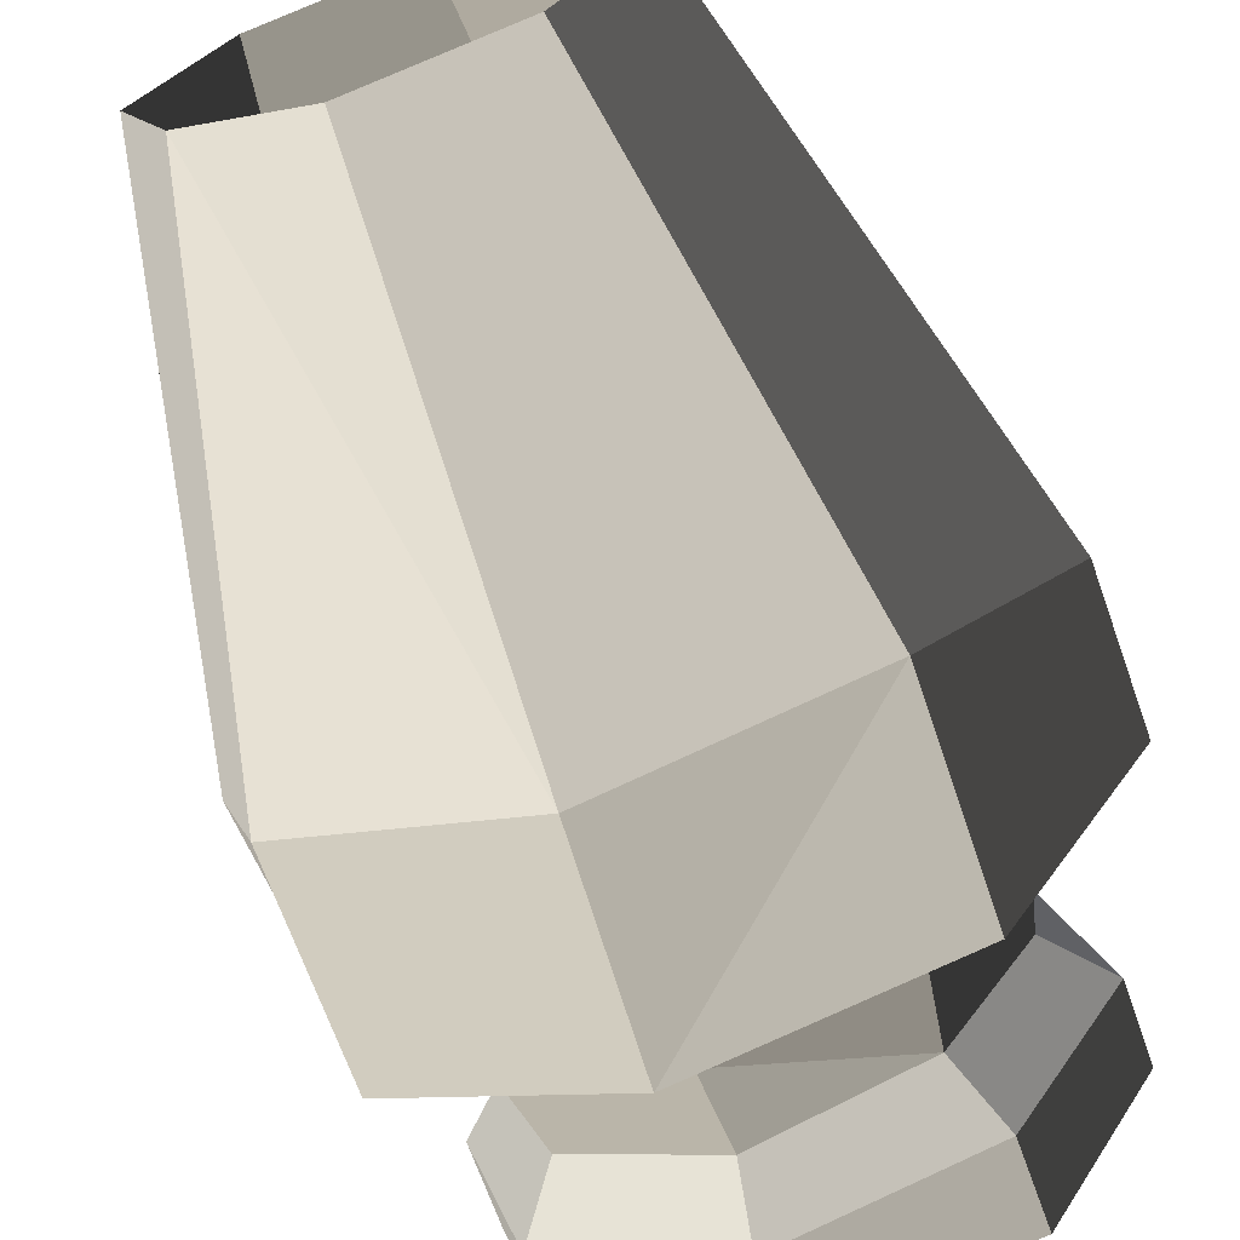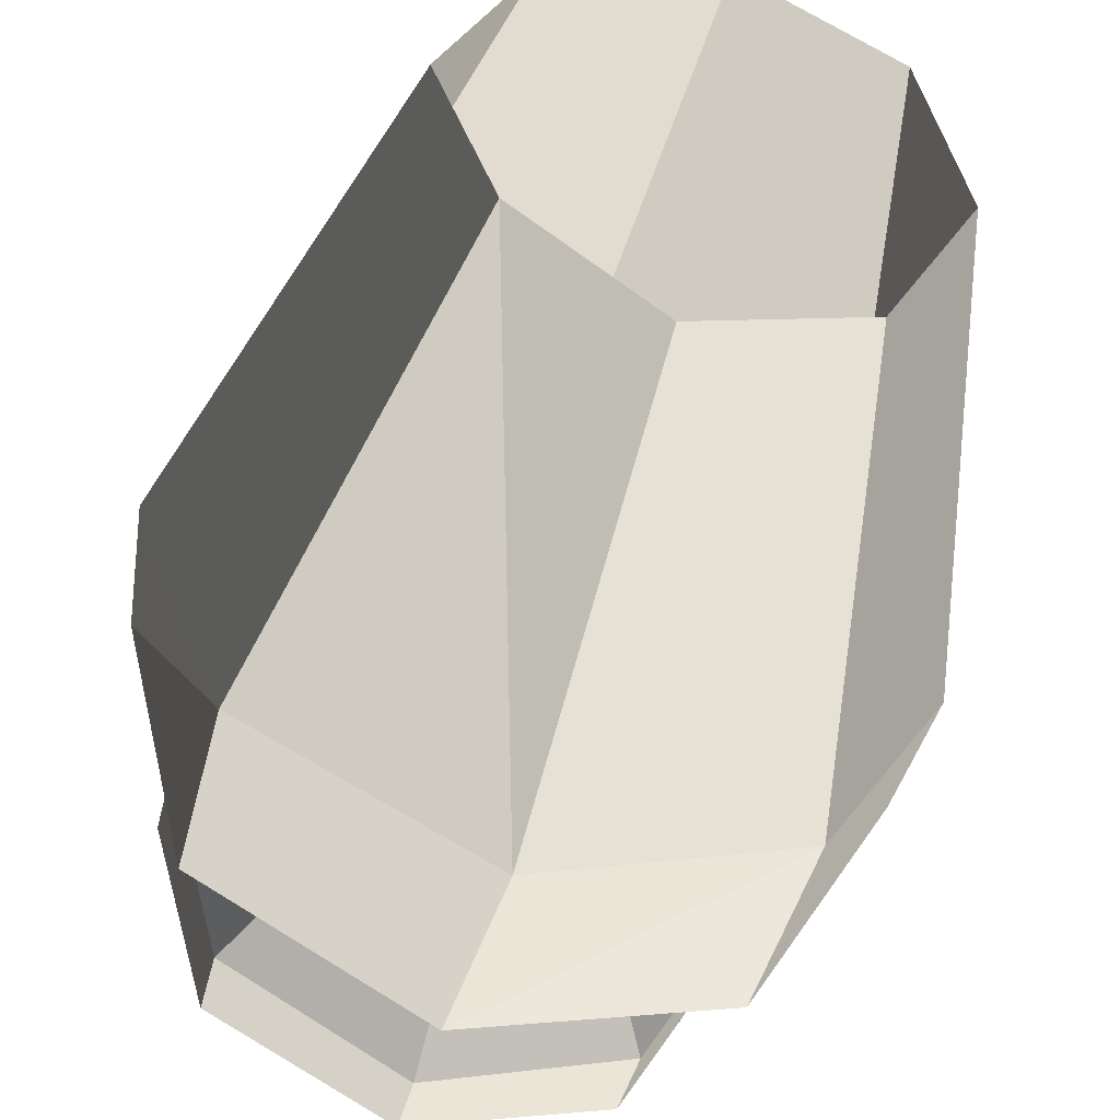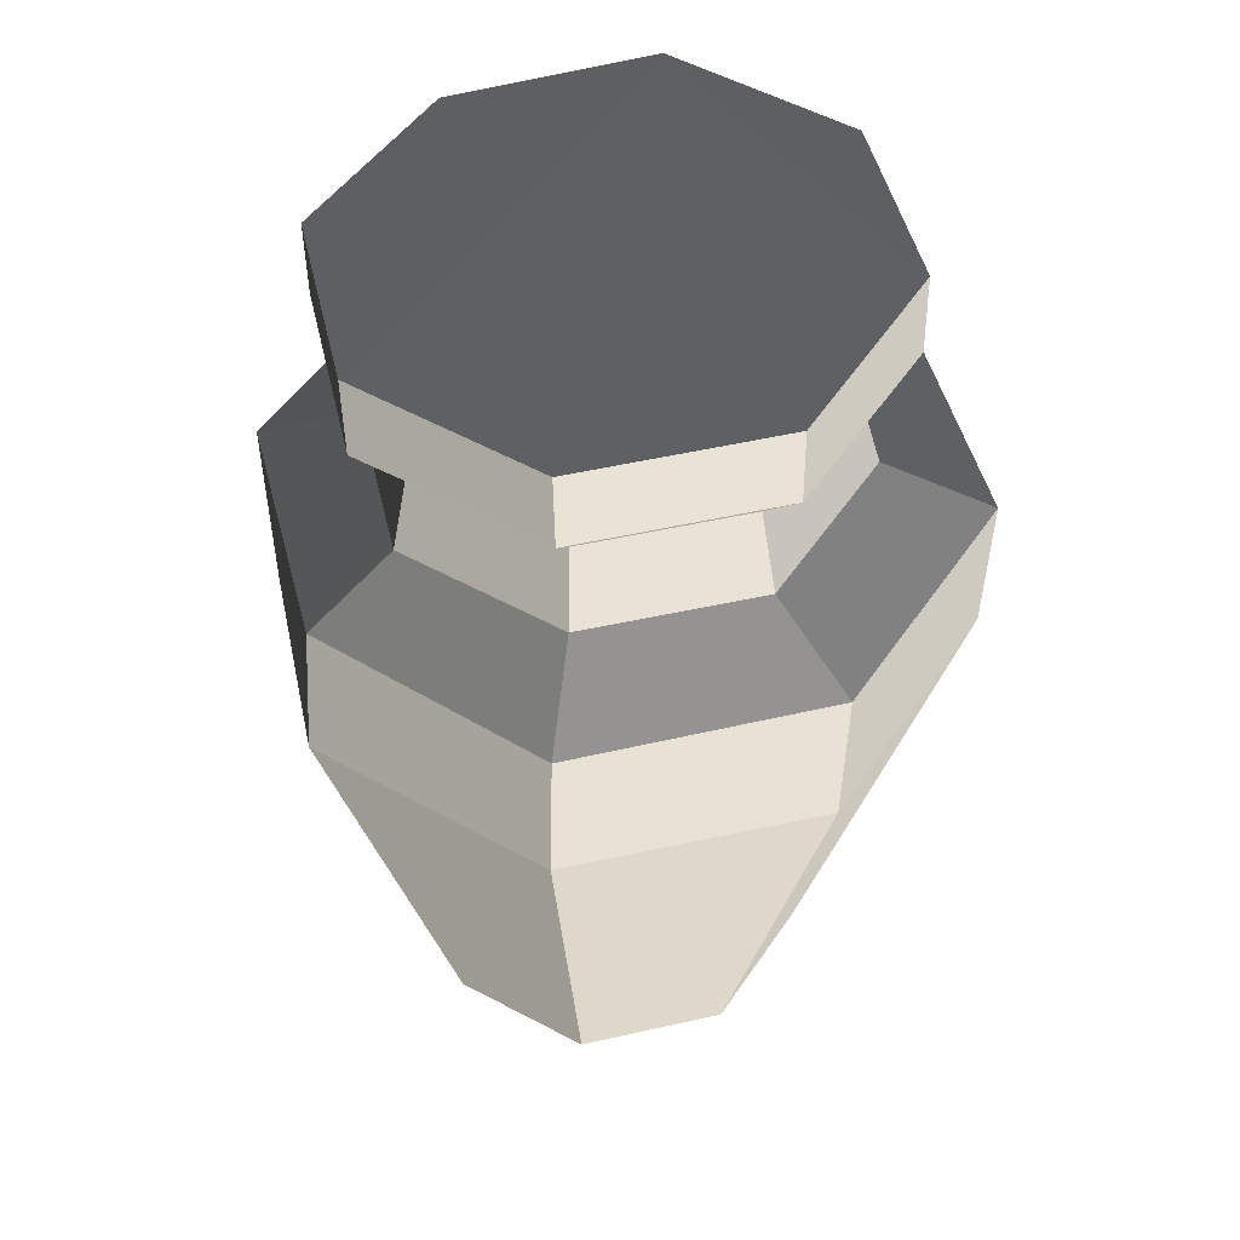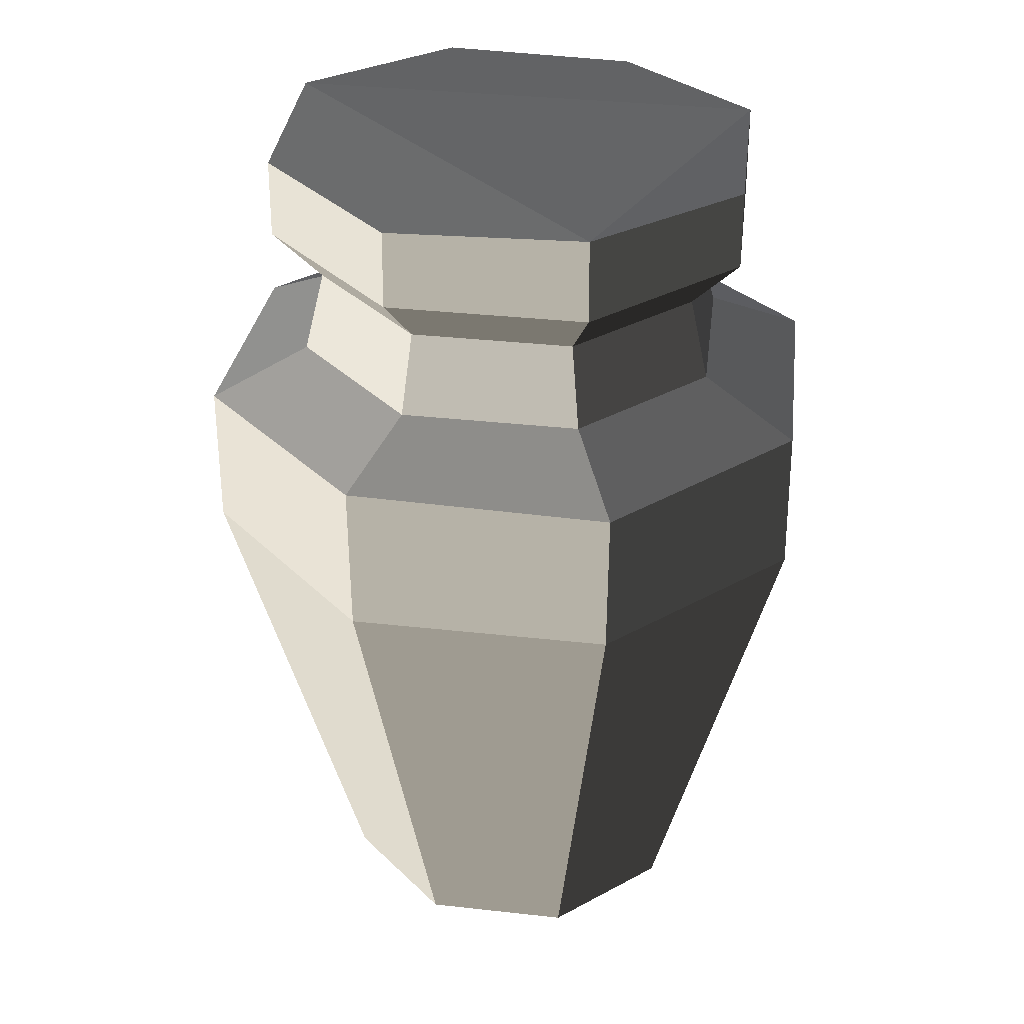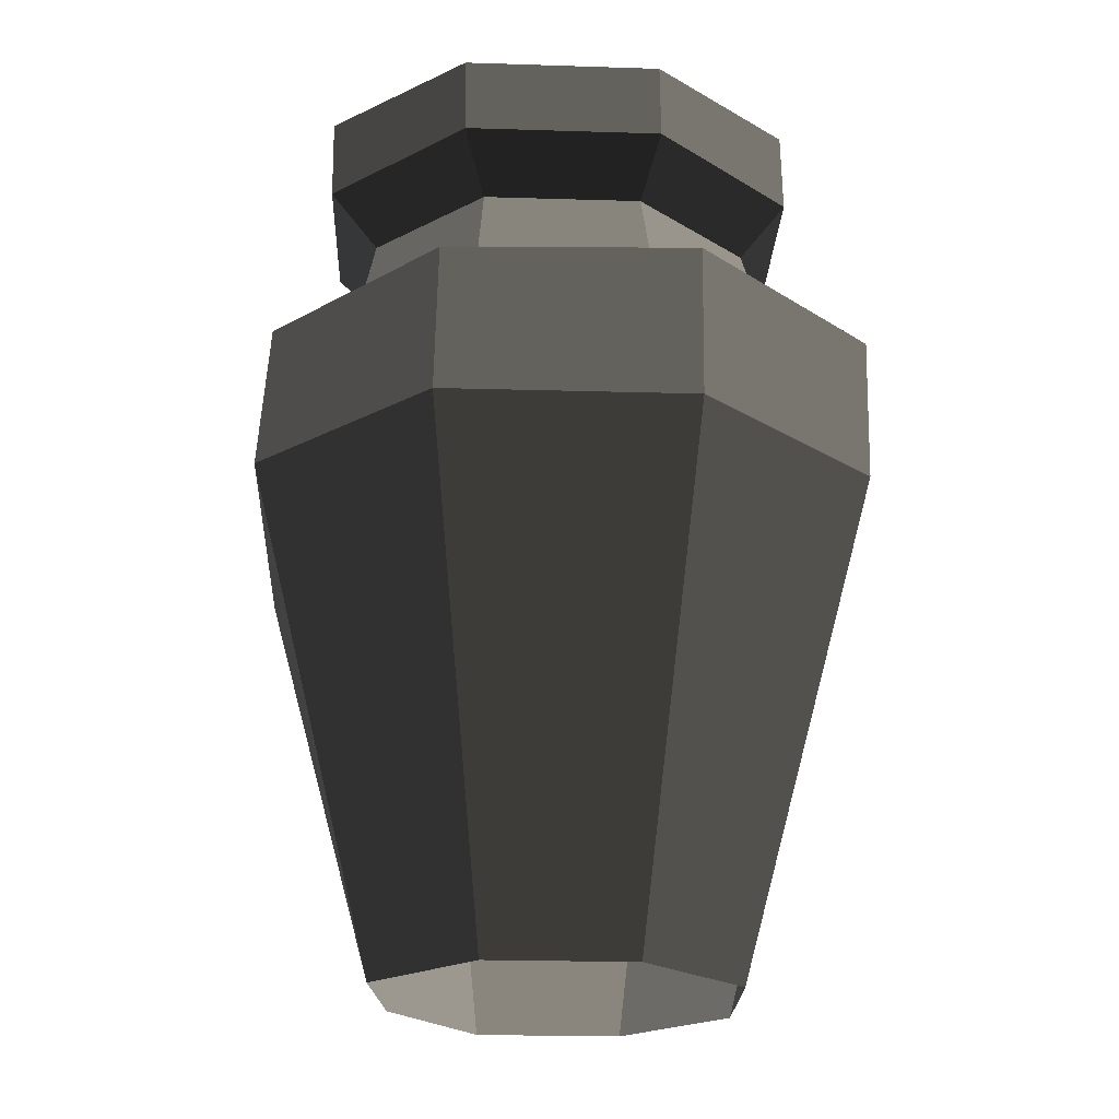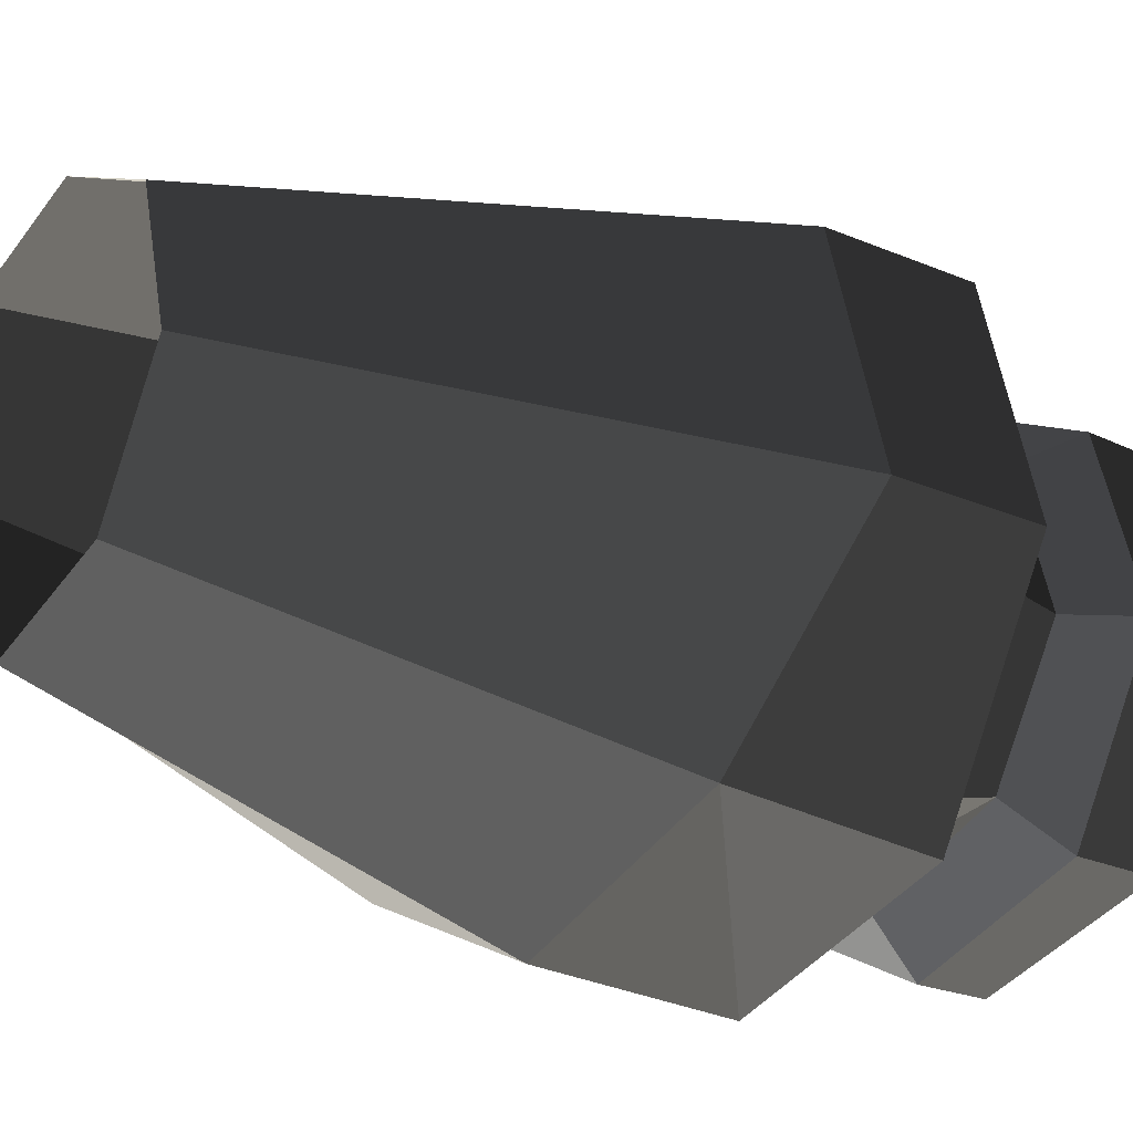
<metadata>
{"format":"obj","ext":"obj","renderer":"f3d","projection":"perspective","resolution":1024,"background":"white","views":[{"elev":-68.0,"azim":-160.2,"up":"+Y"},{"elev":-41.1,"azim":167.1,"up":"+Y"},{"elev":49.7,"azim":151.4,"up":"+Z"},{"elev":33.5,"azim":-142.2,"up":"+Z"},{"elev":-22.2,"azim":162.3,"up":"+Z"},{"elev":-26.2,"azim":-125.1,"up":"+Y"}]}
</metadata>
<code>
v -0.01307 0.1015 0.1574
v -0.01294 0.1008 0.1904
v -0.08605 0.06105 0.1574
v -0.0854 0.06058 0.1927
v -0.08605 0.06105 0.1574
v -0.0854 0.06058 0.1927
v -0.1071 -0.0171 0.1904
v -0.1074 -0.01681 0.1574
v -0.1074 -0.01681 0.1574
v -0.1071 -0.0171 0.1904
v -0.06526 -0.08694 0.1574
v -0.06521 -0.08674 0.1927
v -0.06526 -0.08694 0.1574
v -0.06521 -0.08674 0.1927
v 0.01558 -0.1076 0.1885
v 0.01564 -0.1083 0.1574
v 0.01564 -0.1083 0.1574
v 0.01558 -0.1076 0.1885
v 0.0877 -0.06739 0.1574
v 0.0879 -0.06734 0.1904
v 0.0877 -0.06739 0.1574
v 0.0879 -0.06734 0.1904
v 0.1093 0.01045 0.1574
v 0.1095 0.01033 0.1927
v 0.06778 0.07998 0.1904
v 0.1093 0.01045 0.1574
v 0.1095 0.01033 0.1927
v 0.06765 0.08058 0.1574
v -0.01294 0.1008 0.1904
v 0.06765 0.08058 0.1574
v 0.06778 0.07998 0.1904
v -0.01307 0.1015 0.1574
v -0.1132 0.08101 0.08315
v -0.1123 0.08036 0.02058
v -0.01719 0.1331 0.02058
v -0.01751 0.1341 0.08545
v -0.138 -0.01839 0.08315
v -0.1123 0.08036 0.02058
v -0.1132 0.08101 0.08315
v -0.1383 -0.01956 0.02058
v -0.08269 -0.1103 0.08315
v -0.1383 -0.01956 0.02058
v -0.138 -0.01839 0.08315
v -0.08412 -0.1058 -0.004249
v -0.08269 -0.1103 0.08315
v 0.02011 -0.1341 0.08315
v -0.08412 -0.1058 -0.004249
v 0.02011 -0.1341 0.08315
v 0.109 -0.0846 0.08315
v 0.1083 -0.08541 -0.004249
v 0.01566 -0.1331 -0.004249
v 0.109 -0.0846 0.08315
v 0.1334 0.01469 0.08315
v 0.1083 -0.08541 -0.004249
v 0.08434 0.1066 0.08315
v 0.08572 0.1058 0.02058
v 0.1334 0.01469 0.08315
v 0.1383 0.01444 0.02058
v -0.01751 0.1341 0.08545
v -0.01719 0.1331 0.02058
v 0.08434 0.1066 0.08315
v 0.08572 0.1058 0.02058
v -0.06329 0.04426 -0.1927
v -0.01719 0.1331 0.02058
v -0.1123 0.08036 0.02058
v -0.009319 0.07421 -0.1927
v -0.1123 0.08036 0.02058
v -0.1383 -0.01956 0.02058
v -0.06329 0.04426 -0.1927
v -0.07943 -0.01359 -0.1927
v -0.1383 -0.01956 0.02058
v -0.08412 -0.1058 -0.004249
v -0.07943 -0.01359 -0.1927
v -0.04824 -0.06545 -0.1927
v -0.08412 -0.1058 -0.004249
v 0.01566 -0.1331 -0.004249
v -0.04824 -0.06545 -0.1927
v 0.01192 -0.08095 -0.1927
v 0.01566 -0.1331 -0.004249
v 0.1083 -0.08541 -0.004249
v 0.06121 -0.04392 -0.1927
v 0.1083 -0.08541 -0.004249
v 0.1383 0.01444 0.02058
v 0.08185 0.006842 -0.1927
v 0.06121 -0.04392 -0.1927
v 0.05078 0.05871 -0.1927
v 0.1383 0.01444 0.02058
v 0.08572 0.1058 0.02058
v 0.08185 0.006842 -0.1927
v -0.01719 0.1331 0.02058
v -0.009319 0.07421 -0.1927
v 0.05078 0.05871 -0.1927
v 0.08572 0.1058 0.02058
v -0.07721 0.0545 0.1014
v -0.1132 0.08101 0.08315
v -0.01751 0.1341 0.08545
v -0.01172 0.09082 0.1014
v -0.1132 0.08101 0.08315
v -0.07721 0.0545 0.1014
v -0.138 -0.01839 0.08315
v -0.09523 -0.0144 0.1014
v -0.08269 -0.1103 0.08315
v -0.138 -0.01839 0.08315
v -0.09523 -0.0144 0.1014
v -0.05739 -0.07731 0.1014
v -0.05739 -0.07731 0.1014
v 0.01403 -0.09386 0.1014
v 0.02011 -0.1341 0.08315
v -0.08269 -0.1103 0.08315
v 0.02011 -0.1341 0.08315
v 0.01403 -0.09386 0.1014
v 0.07668 -0.05975 0.1014
v 0.109 -0.0846 0.08315
v 0.1334 0.01469 0.08315
v 0.109 -0.0846 0.08315
v 0.07668 -0.05975 0.1014
v 0.09559 0.009106 0.1014
v 0.1334 0.01469 0.08315
v 0.05928 0.07202 0.1014
v 0.08434 0.1066 0.08315
v 0.09559 0.009106 0.1014
v 0.08434 0.1066 0.08315
v -0.01172 0.09082 0.1014
v -0.01751 0.1341 0.08545
v 0.05928 0.07202 0.1014
v -0.01294 0.1008 0.1904
v 0.06778 0.07998 0.1904
v 0.1095 0.01033 0.1927
v -0.0854 0.06058 0.1927
v -0.0694 0.04876 0.1354
v -0.01172 0.09082 0.1014
v -0.0104 0.08148 0.1354
v -0.07721 0.0545 0.1014
v -0.07721 0.0545 0.1014
v -0.0694 0.04876 0.1354
v -0.09523 -0.0144 0.1014
v -0.08633 -0.01389 0.1354
v -0.09523 -0.0144 0.1014
v -0.08633 -0.01389 0.1354
v -0.05224 -0.06705 0.1354
v -0.05739 -0.07731 0.1014
v -0.05224 -0.06705 0.1354
v 0.01281 -0.0881 0.1354
v 0.01403 -0.09386 0.1014
v 0.01403 -0.09386 0.1014
v 0.01281 -0.0881 0.1354
v 0.07045 -0.05477 0.1354
v 0.07668 -0.05975 0.1014
v 0.07045 -0.05477 0.1354
v 0.08774 0.007853 0.1354
v 0.09559 0.009106 0.1014
v 0.07668 -0.05975 0.1014
v 0.05441 0.06454 0.1354
v 0.09559 0.009106 0.1014
v 0.08774 0.007853 0.1354
v 0.05928 0.07202 0.1014
v 0.05441 0.06454 0.1354
v -0.0104 0.08148 0.1354
v -0.01172 0.09082 0.1014
v 0.05928 0.07202 0.1014
v -0.01307 0.1015 0.1574
v -0.08605 0.06105 0.1574
v -0.0694 0.04876 0.1354
v -0.0104 0.08148 0.1354
v -0.0694 0.04876 0.1354
v -0.08605 0.06105 0.1574
v -0.1074 -0.01681 0.1574
v -0.08633 -0.01389 0.1354
v -0.05224 -0.06705 0.1354
v -0.08633 -0.01389 0.1354
v -0.1074 -0.01681 0.1574
v -0.06526 -0.08694 0.1574
v 0.01564 -0.1083 0.1574
v -0.05224 -0.06705 0.1354
v -0.06526 -0.08694 0.1574
v 0.01281 -0.0881 0.1354
v 0.0877 -0.06739 0.1574
v 0.07045 -0.05477 0.1354
v 0.01564 -0.1083 0.1574
v 0.01281 -0.0881 0.1354
v 0.1093 0.01045 0.1574
v 0.07045 -0.05477 0.1354
v 0.0877 -0.06739 0.1574
v 0.08774 0.007853 0.1354
v 0.06765 0.08058 0.1574
v 0.08774 0.007853 0.1354
v 0.1093 0.01045 0.1574
v 0.05441 0.06454 0.1354
v -0.01307 0.1015 0.1574
v 0.05441 0.06454 0.1354
v 0.06765 0.08058 0.1574
v -0.0104 0.08148 0.1354
v -0.08412 -0.1058 -0.004249
v 0.02011 -0.1341 0.08315
v 0.01566 -0.1331 -0.004249
v 0.1083 -0.08541 -0.004249
v 0.1334 0.01469 0.08315
v 0.1383 0.01444 0.02058
v -0.0854 0.06058 0.1927
v -0.06521 -0.08674 0.1927
v -0.1071 -0.0171 0.1904
v -0.0854 0.06058 0.1927
v 0.1095 0.01033 0.1927
v -0.06521 -0.08674 0.1927
v 0.1095 0.01033 0.1927
v 0.01558 -0.1076 0.1885
v -0.06521 -0.08674 0.1927
v 0.1095 0.01033 0.1927
v 0.0879 -0.06734 0.1904
v 0.01558 -0.1076 0.1885
v -0.05224 -0.06705 0.1354
v 0.01403 -0.09386 0.1014
v -0.05739 -0.07731 0.1014
v 0.01566 -0.1331 -0.004249
v 0.06121 -0.04392 -0.1927
v 0.01192 -0.08095 -0.1927
g prop_jar_909_6319_41
f 1 3 2
f 4 2 3
f 5 7 6
f 7 5 8
f 9 11 10
f 12 10 11
f 13 15 14
f 15 13 16
f 17 19 18
f 20 18 19
f 21 23 22
f 24 22 23
f 25 27 26
f 25 26 28
f 29 31 30
f 29 30 32
f 33 35 34
f 35 33 36
f 37 39 38
f 37 38 40
f 41 43 42
f 41 42 44
f 45 47 46
f 48 50 49
f 50 48 51
f 52 54 53
f 55 57 56
f 57 58 56
f 59 61 60
f 61 62 60
f 63 65 64
f 64 66 63
f 67 69 68
f 68 69 70
f 71 73 72
f 72 73 74
f 75 77 76
f 76 77 78
f 79 81 80
f 82 84 83
f 84 82 85
f 86 88 87
f 87 89 86
f 90 92 91
f 92 90 93
f 94 96 95
f 96 94 97
f 98 100 99
f 99 100 101
f 102 104 103
f 104 102 105
f 106 108 107
f 108 106 109
f 110 112 111
f 112 110 113
f 114 116 115
f 116 114 117
f 118 120 119
f 118 119 121
f 122 124 123
f 122 123 125
f 126 128 127
f 129 128 126
f 130 132 131
f 131 133 130
f 134 136 135
f 137 135 136
f 138 140 139
f 140 138 141
f 142 144 143
f 145 147 146
f 147 145 148
f 149 151 150
f 151 149 152
f 153 155 154
f 154 156 153
f 157 159 158
f 159 157 160
f 161 163 162
f 163 161 164
f 165 167 166
f 167 165 168
f 169 171 170
f 171 169 172
f 173 175 174
f 173 174 176
f 177 179 178
f 178 179 180
f 181 183 182
f 181 182 184
f 185 187 186
f 185 186 188
f 189 191 190
f 189 190 192
f 193 195 194
f 196 198 197
f 199 201 200
f 202 204 203
f 205 207 206
f 208 210 209
f 211 213 212
f 214 216 215

</code>
